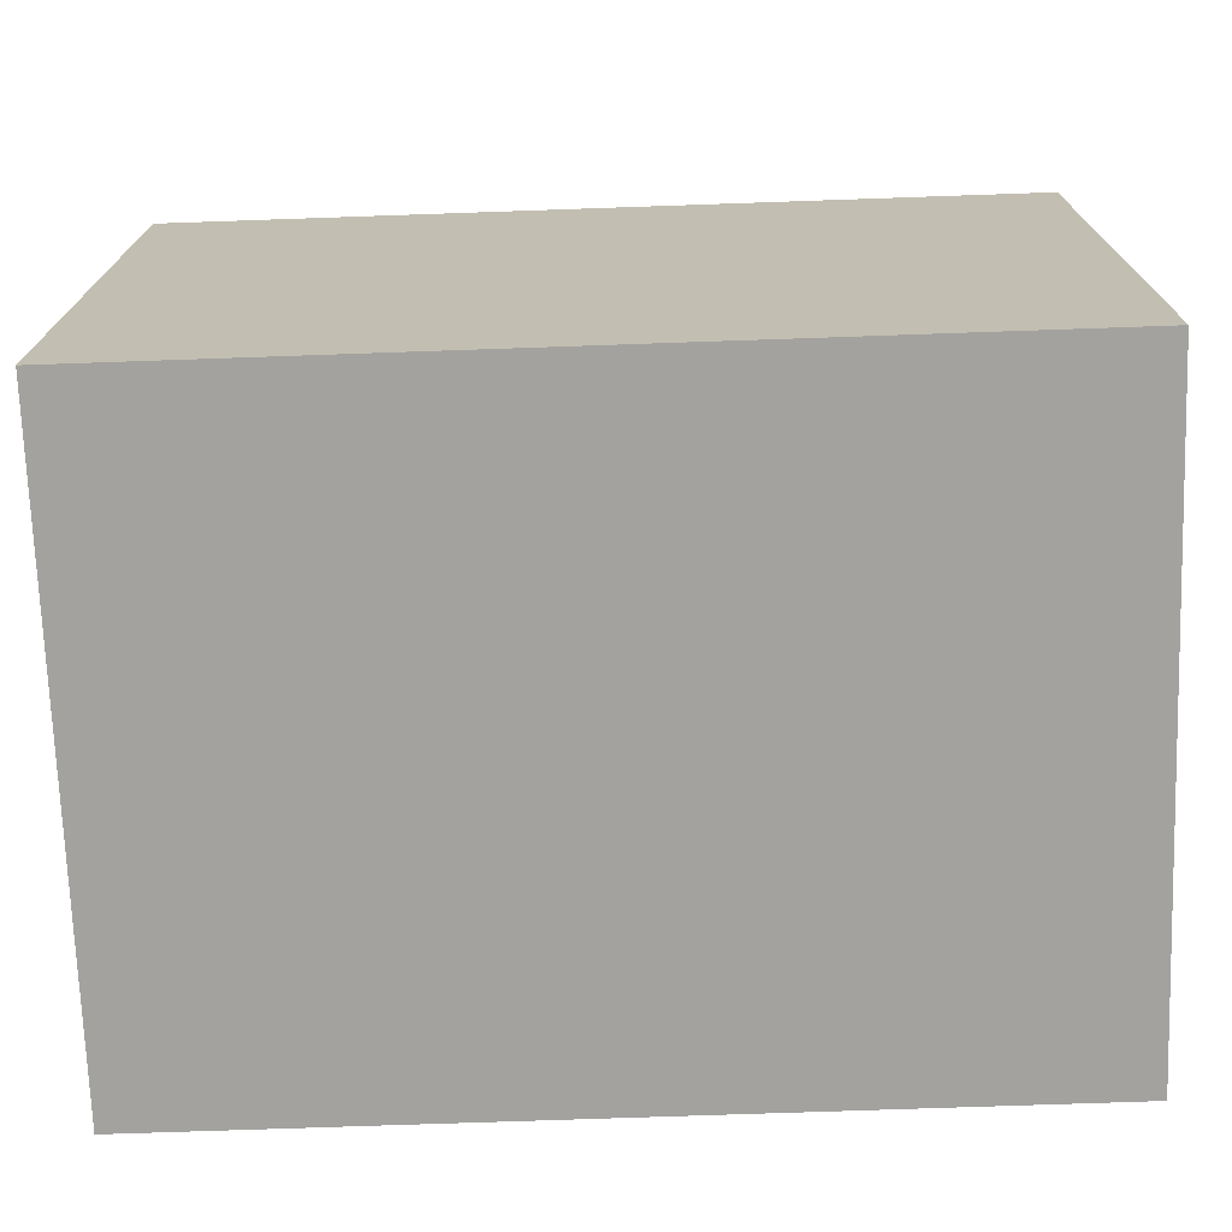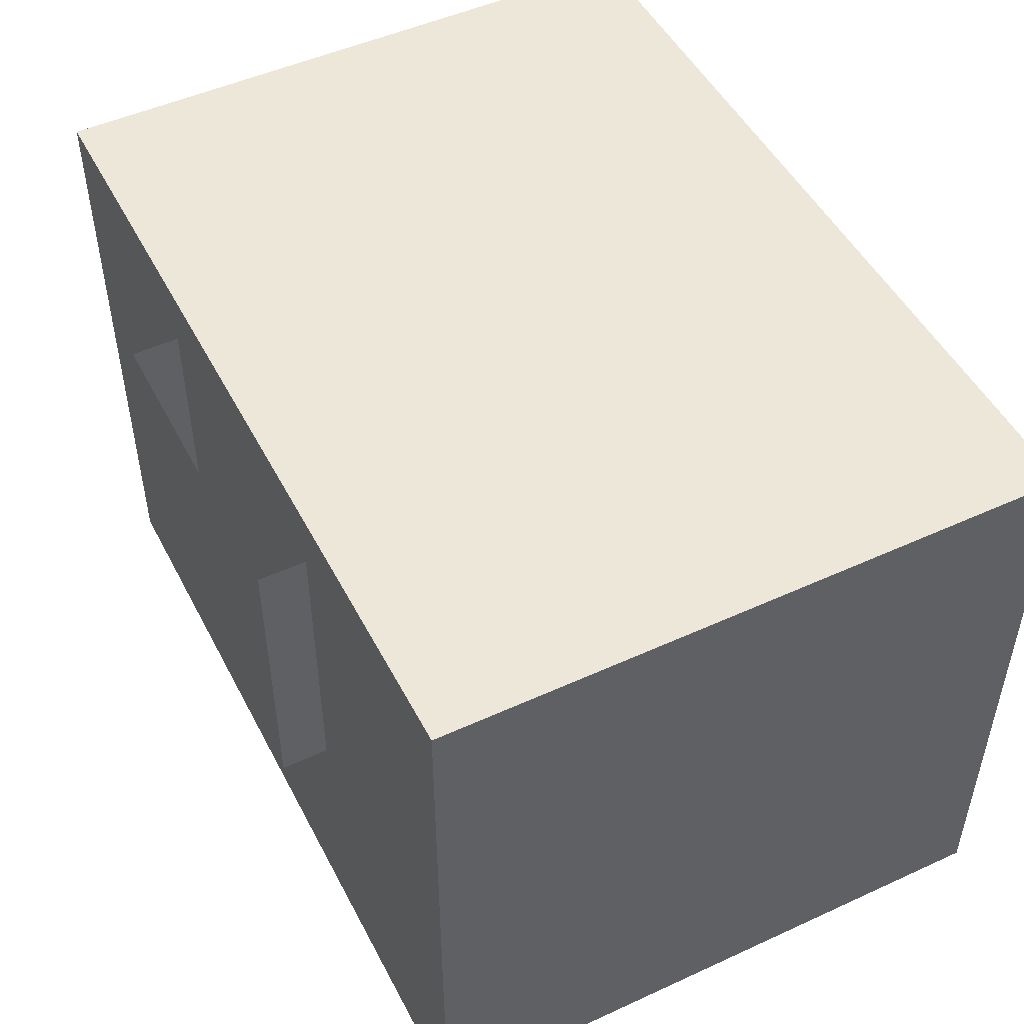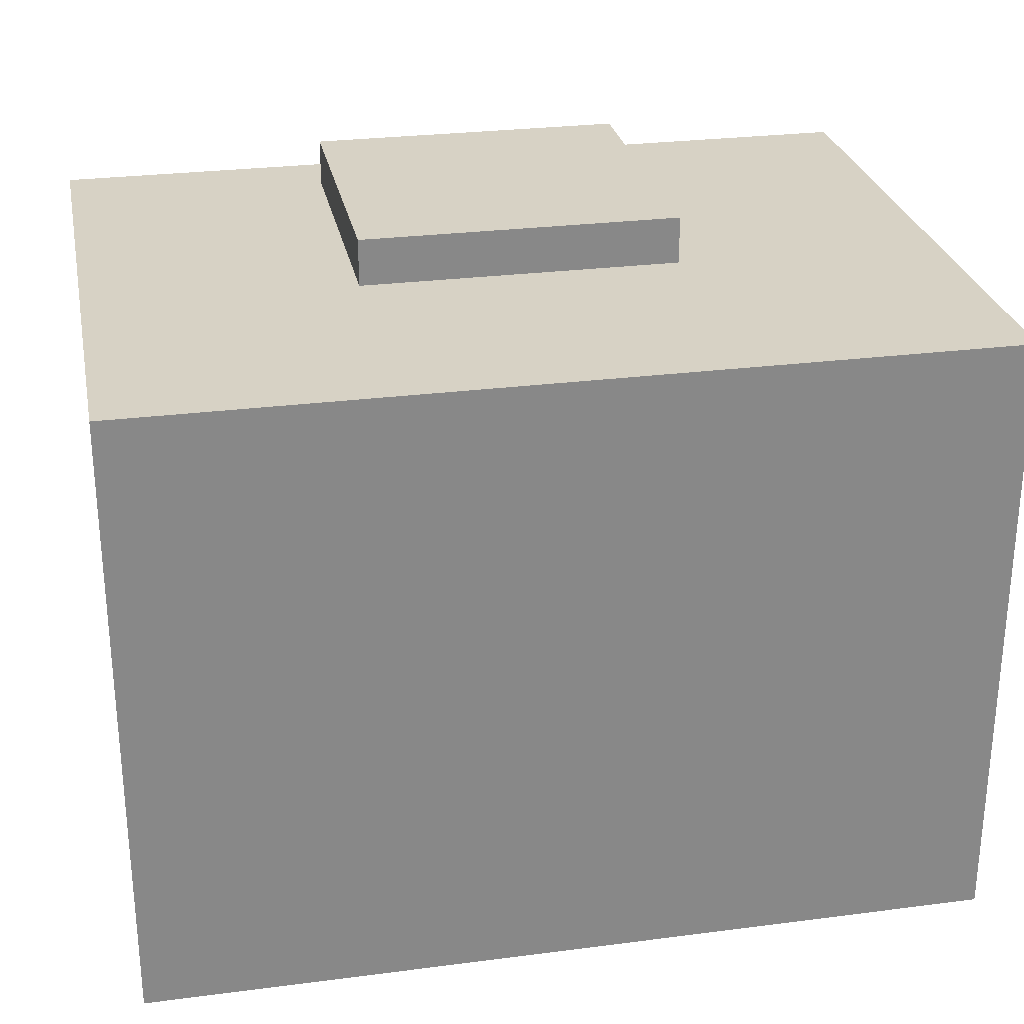
<metadata>
{"format":"obj","ext":"obj","renderer":"f3d","projection":"perspective","resolution":1024,"background":"white","views":[{"elev":-72.5,"azim":-178.0,"up":"+Z"},{"elev":49.6,"azim":63.2,"up":"+Y"},{"elev":27.5,"azim":-11.2,"up":"+Z"}]}
</metadata>
<code>
o Building1.008
v -4.689 -0.03142 0
v 4.689 -0.03142 0
v -4.689 6.169 -0
v 4.689 6.169 -0
v 4.689 2.818 0
v -4.689 2.818 0
v 1.754 -0.03142 0
v -1.787 -0.03142 0
v -1.787 6.169 -0
v 1.754 6.169 -0
v 1.754 2.818 0
v -1.787 2.818 0
v -1.787 6.169 1
v -1.787 2.818 1
v 1.754 2.818 1
v 1.754 6.169 1
v 0.5087 2.818 0.3682
v -0.5056 -0.03142 0.3682
v -0.906 -0.03142 0.3682
v -0.5056 2.818 0.3682
v -0.906 2.818 0.3682
v -0.5056 -0.03142 0
v -0.906 -0.03142 0
v -1.787 2.568 0
v 1.754 2.568 0
v -0.906 2.818 0
v -0.5056 2.818 0
v -0.906 6.169 1
v -0.5056 6.169 1
v -0.5056 2.818 1
v -0.906 2.818 1
v 0.8901 -0.03142 0
v 0.5087 -0.03142 0
v 4.689 2.568 0
v -4.689 2.568 0
v 0.5087 2.818 0
v 0.8901 2.818 0
v 0.5087 6.169 1
v 0.8901 6.169 1
v 0.8901 2.818 1
v 0.5087 2.818 1
v 0.8901 2.818 0.3682
v 0.5087 -0.03142 0.3682
v 0.8901 -0.03142 0.3682
v 0.8901 2.568 0.3682
v -0.906 2.568 0.3682
v -0.5056 2.568 0.3682
v -0.906 2.568 0
v -0.5056 2.568 0
v 0.5087 2.568 0.3682
v 0.5087 2.568 0
v 0.8901 2.568 0
v 4.689 2.818 0.153
v 1.754 2.818 0.153
v 4.689 2.568 0.153
v 1.754 2.568 0.153
v -1.787 2.818 0.153
v -4.689 2.818 0.153
v 0.5087 2.818 0.153
v 0.5087 2.568 0.153
v -0.906 2.818 0.153
v -0.906 2.568 0.153
v -0.5056 2.568 0.153
v -0.5056 2.818 0.153
v -1.787 2.568 0.153
v 0.8901 2.568 0.153
v 0.8901 2.818 0.153
v -4.689 2.568 0.153
v -4.689 1.693 0
v -1.787 1.693 0
v -0.906 1.693 0.3682
v -0.5056 1.693 0
v -0.906 1.693 0
v 0.5087 1.693 0.3682
v -0.5056 1.693 0.3682
v 0.8901 1.693 0.3682
v 0.5087 1.693 0
v 1.754 1.693 0
v 4.689 1.693 0
v 0.8901 1.693 0
v -3.145 -0.03142 0
v -3.145 6.169 -0
v -3.145 2.818 0
v -3.145 2.568 0
v -3.145 2.818 0.153
v -3.145 2.568 0.153
v -3.145 1.693 0
v -2.012 -0.03142 0
v -2.012 6.169 -0
v -2.012 2.818 0
v -2.012 2.568 0
v -2.012 2.818 0.153
v -2.012 2.568 0.153
v -2.012 1.693 0
v -2.012 2.568 -0.1748
v -3.145 2.568 -0.1748
v -2.012 1.693 -0.1748
v -3.145 1.693 -0.1748
v -3.145 -0.03142 -0.1748
v -2.012 -0.03142 -0.1748
v -2.012 2.568 -0.7215
v -3.145 2.568 -0.7215
v -2.012 1.693 -0.7215
v -3.145 1.693 -0.7215
v -4.298 6.169 -0
v -4.298 2.818 0
v -4.298 2.568 0
v -4.298 2.818 0.153
v -4.298 2.568 0.153
v -4.298 1.693 0
v -4.298 -0.03142 0
v -4.689 1.693 0.1135
v -4.689 -0.03142 0.1135
v -4.298 2.568 0.1135
v -4.689 2.568 0.1135
v -4.298 1.693 0.1135
v -4.298 -0.03142 0.1135
v 4.31 2.818 0
v 4.31 -0.03142 0
v 4.31 6.169 -0
v 4.31 2.568 0
v 4.31 2.818 0.153
v 4.31 2.568 0.153
v 4.31 1.693 0
v 3.312 2.818 0
v 3.312 6.169 -0
v 3.312 2.568 0
v 3.312 2.818 0.153
v 3.312 2.568 0.153
v 3.312 1.693 0
v 3.312 -0.03142 0
v 3.048 2.818 0
v 3.048 6.169 -0
v 3.048 2.568 0
v 3.048 2.818 0.153
v 3.048 2.568 0.153
v 3.048 1.693 0
v 3.048 -0.03142 0
v 4.31 -0.03142 0.1135
v 4.689 -0.03142 0.1135
v 4.689 1.693 0.1135
v 4.689 2.568 0.1135
v 4.31 2.568 0.1135
v 4.31 1.693 0.1135
v 3.312 -0.03142 -0.3194
v 4.31 -0.03142 -0.3194
v 4.31 1.693 -0.3194
v 4.31 2.568 -0.3194
v 3.312 2.568 -0.3194
v 3.312 1.693 -0.3194
v 4.31 1.693 -1.146
v 4.31 2.568 -1.146
v 3.312 2.568 -1.146
v 3.312 1.693 -1.146
v 3.048 -0.03142 0.08975
v 3.312 -0.03142 0.08975
v 3.312 1.693 0.08975
v 3.312 2.568 0.08975
v 3.048 2.568 0.08975
v 3.048 1.693 0.08975
f 90 12 9 89
f 51 36 59 60
f 11 10 16 15
f 118 5 4 120
f 21 46 47 20
f 11 37 67 54
f 71 19 18 75
f 9 12 14 13
f 27 36 41 30
f 37 11 15 40
f 77 51 49 72
f 12 26 31 14
f 15 16 39 40
f 31 28 13 14
f 41 38 29 30
f 106 6 58 108
f 73 48 24 70
f 26 48 46 21
f 27 30 31 26
f 28 31 30 29
f 78 25 52 80
f 121 34 55 123
f 17 50 45 42
f 37 40 41 36
f 38 41 40 39
f 73 23 19 71
f 26 12 57 61
f 74 43 44 76
f 52 37 42 45
f 77 33 43 74
f 80 52 45 76
f 36 51 50 17
f 72 49 47 75
f 49 27 20 47
f 94 70 24 91
f 124 119 139 144
f 123 55 53 122
f 93 65 57 92
f 60 59 64 63
f 62 61 57 65
f 56 54 67 66
f 52 25 56 66
f 132 11 54 135
f 36 27 64 59
f 24 48 62 65
f 34 5 53 55
f 48 26 61 62
f 49 51 60 63
f 6 35 68 58
f 91 24 65 93
f 79 34 142 141
f 88 8 70 94
f 22 72 75 18
f 32 80 76 44
f 51 77 74 50
f 50 74 76 45
f 48 73 71 46
f 7 78 80 32
f 23 73 70 8
f 33 77 72 22
f 46 71 75 47
f 111 81 87 110
f 107 84 86 109
f 109 86 85 108
f 110 87 84 107
f 90 83 85 92
f 106 83 82 105
f 12 90 92 57
f 84 87 98 96
f 84 91 93 86
f 86 93 92 85
f 88 94 97 100
f 83 90 89 82
f 99 100 97 98
f 97 95 101 103
f 94 91 95 97
f 6 106 105 3
f 87 81 99 98
f 91 84 96 95
f 104 103 101 102
f 95 96 102 101
f 96 98 104 102
f 69 1 113 112
f 68 109 108 58
f 35 107 109 68
f 111 110 116 117
f 83 106 108 85
f 112 116 114 115
f 113 117 116 112
f 35 69 112 115
f 110 107 114 116
f 130 131 145 150
f 5 118 122 53
f 129 123 122 128
f 121 127 149 148
f 127 121 123 129
f 125 118 120 126
f 132 125 126 133
f 134 127 129 136
f 136 129 128 135
f 118 125 128 122
f 7 138 137 78
f 56 136 135 54
f 78 137 134 25
f 25 134 136 56
f 11 132 133 10
f 125 132 135 128
f 144 141 142 143
f 139 140 141 144
f 2 79 141 140
f 121 124 144 143
f 145 146 147 150
f 160 157 158 159
f 127 130 150 149
f 119 124 147 146
f 155 156 157 160
f 124 121 148 147
f 154 151 152 153
f 147 148 152 151
f 149 150 154 153
f 148 149 153 152
f 134 137 160 159
f 131 130 157 156
f 137 138 155 160
f 130 127 158 157
o TCom_BuildingsDerelict0131_S
v 4.692 -0.02565 0.06127
v 4.692 -0.02565 -6.062
v 4.692 6.505 0.06127
v 4.692 6.505 -6.062
v -4.692 -0.02565 0.06127
v -4.692 -0.02565 -6.062
v -4.692 6.505 0.06127
v -4.692 6.505 -6.062
f 161 162 164 163
f 165 167 168 166
o TCom_BuildingsDerelict0077_S
v 4.703 6.502 -6.049
v -4.683 0.01644 -6.049
v -4.683 6.502 -6.049
v 4.703 0.01644 -6.049
v -3.908 6.502 -6.049
v -3.908 0.01644 -6.049
v 4.703 3.545 -6.049
v -4.683 3.545 -6.049
v -3.908 3.545 -6.049
v 2.267 5.702 -5.857
v 4.211 4.59 -5.857
v 3.363 4.59 -5.857
v 4.703 5.702 -6.049
v 4.703 4.59 -6.049
v -4.683 4.59 -6.049
v -4.683 5.702 -6.049
v -3.908 4.59 -6.049
v -3.908 5.702 -6.049
v 3.363 5.702 -5.857
v 4.211 5.702 -5.857
v 4.211 3.545 -6.049
v 3.363 3.545 -6.049
v 3.363 6.502 -6.049
v 4.211 6.502 -6.049
v 4.211 0.01644 -6.049
v 3.363 0.01644 -6.049
v 4.211 5.702 -6.049
v 3.363 5.702 -6.049
v 3.363 4.59 -6.049
v 4.211 4.59 -6.049
v 1.463 6.502 -6.049
v 2.267 6.502 -6.049
v 2.267 5.702 -6.049
v 1.463 5.702 -6.049
v 1.463 4.59 -6.049
v 2.267 4.59 -6.049
v 1.463 3.545 -6.049
v 2.267 3.545 -6.049
v 2.267 0.01644 -6.049
v 1.463 0.01644 -6.049
v -0.2188 0.01644 -6.049
v -0.815 0.01644 -6.049
v -1.041 3.545 -6.049
v -0.2188 3.545 -6.049
v -0.2188 4.59 -6.049
v -1.041 4.59 -6.049
v -1.041 6.502 -6.049
v -0.2188 6.502 -6.049
v -0.2188 5.702 -6.049
v -1.041 5.702 -6.049
v -2.763 6.502 -6.049
v -1.965 6.502 -6.049
v -1.965 5.702 -6.049
v -2.763 5.702 -6.049
v -2.763 4.59 -6.049
v -1.965 4.59 -6.049
v -2.763 3.545 -6.049
v -1.965 3.545 -6.049
v -2.044 0.01644 -6.049
v -3.088 0.01644 -6.049
v 1.463 5.702 -5.857
v 1.463 4.59 -5.857
v 2.267 4.59 -5.857
v -0.2188 4.59 -5.857
v -1.041 4.59 -5.857
v -0.2188 5.702 -5.857
v -1.041 5.702 -5.857
v -1.965 5.702 -5.857
v -2.763 5.702 -5.857
v -2.763 4.59 -5.857
v -1.965 4.59 -5.857
v 4.703 2.423 -6.049
v -4.683 2.423 -6.049
v -3.908 2.423 -6.049
v 4.211 2.423 -6.049
v 3.363 2.423 -6.049
v 2.267 2.423 -6.049
v 1.463 2.423 -6.049
v -0.2188 2.423 -6.049
v -0.815 2.423 -6.049
v -2.044 2.423 -6.049
v -3.088 2.423 -6.049
v 0.6218 0.01644 -6.049
v 0.6218 3.545 -6.049
v 0.6218 4.59 -6.049
v 0.6218 5.702 -6.049
v 0.6218 6.502 -6.049
v 0.6218 2.423 -6.049
v 4.703 2.61 -6.049
v -4.683 2.61 -6.049
v -3.908 2.61 -6.049
v 4.211 2.61 -6.049
v 2.267 2.61 -6.049
v -0.2188 2.61 -6.049
v -1.965 2.61 -6.049
v 3.363 2.61 -6.049
v 1.463 2.61 -6.049
v -1.041 2.61 -6.049
v -2.763 2.61 -6.049
v 0.6218 2.61 -6.049
v 3.363 0.1199 -6.049
v 1.463 0.1199 -6.049
v -0.815 0.1199 -6.049
v -3.088 0.1199 -6.049
v 4.703 0.1199 -6.049
v -4.683 0.1199 -6.049
v -3.908 0.1199 -6.049
v 4.211 0.1199 -6.049
v 2.267 0.1199 -6.049
v -0.2188 0.1199 -6.049
v -2.044 0.1199 -6.049
v 0.6218 0.1199 -6.049
v -1.755 5.702 -6.049
v -1.755 6.502 -6.049
v -1.755 4.59 -6.049
v -1.755 3.545 -6.049
v -1.765 0.01644 -6.049
v -1.765 2.423 -6.049
v -1.755 2.61 -6.049
v -1.765 0.1199 -6.049
v 4.703 0.9342 -6.049
v -4.683 0.9342 -6.049
v -3.908 0.9342 -6.049
v 4.211 0.9342 -6.049
v 2.267 0.9342 -6.049
v -0.2188 0.9342 -6.049
v -2.044 0.9342 -6.049
v 0.6218 0.9342 -6.049
v 3.363 0.9342 -6.049
v 1.463 0.9342 -6.049
v -0.815 0.9342 -6.049
v -3.088 0.9342 -6.049
v -1.765 0.9342 -6.049
v -0.2188 0.9342 -5.954
v -0.2188 2.423 -5.954
v -2.044 0.9342 -5.954
v -2.044 2.423 -5.954
v -3.088 2.423 -5.954
v 0.6218 2.423 -5.954
v 0.6218 0.9342 -5.954
v -3.088 0.9342 -5.954
v -3.088 0.1199 -5.954
v 0.6218 0.1199 -5.954
v -0.2188 0.1199 -5.954
v -2.044 0.1199 -5.954
v -0.815 2.423 -5.954
v -1.765 2.423 -5.954
v -1.765 0.9342 -5.954
v -0.815 0.9342 -5.954
f 261 206 190 264
f 176 183 185 177
f 258 176 177 259
f 186 173 219 222
f 195 192 169 181
f 184 171 173 186
f 186 185 183 184
f 254 255 199 202
f 181 182 198 195
f 177 185 223 225
f 189 198 182 175
f 260 189 175 257
f 260 264 190 189
f 203 230 231 204
f 195 196 191 192
f 189 190 197 198
f 287 284 211 266
f 254 253 213 217
f 196 197 204 201
f 206 204 197 190
f 214 233 232 213
f 206 205 203 204
f 261 265 205 206
f 201 202 199 200
f 201 200 191 196
f 268 252 205 265
f 252 253 203 205
f 187 188 179 180
f 212 211 214 213
f 262 266 211 212
f 222 237 238 223
f 217 218 215 216
f 259 177 225 267
f 284 283 214 211
f 222 223 185 186
f 281 283 224 221
f 213 232 234 217
f 226 225 223 224
f 263 267 225 226
f 221 222 219 220
f 281 282 215 218
f 229 178 231 230
f 235 234 232 233
f 237 236 239 238
f 223 238 239 224
f 204 231 178 201
f 224 239 236 221
f 195 188 187 196
f 196 187 180 197
f 197 180 179 198
f 217 234 235 218
f 198 179 188 195
f 201 178 229 202
f 218 235 233 214
f 221 236 237 222
f 202 229 230 203
f 299 317 314 248
f 291 242 250 300
f 294 299 248 247
f 296 256 246 298
f 293 298 246 245
f 286 315 316 301
f 292 297 244 243
f 292 243 240 289
f 290 241 242 291
f 293 245 244 297
f 256 307 303 247
f 212 213 253 252
f 262 212 252 268
f 202 203 253 254
f 217 216 255 254
f 247 262 268 256
f 249 250 267 263
f 242 259 267 250
f 247 248 266 262
f 256 268 265 246
f 245 246 265 261
f 286 287 266 248
f 243 244 264 260
f 243 260 257 240
f 241 258 259 242
f 245 261 264 244
f 209 278 280 251
f 207 277 269 194
f 170 274 275 174
f 193 276 273 172
f 193 194 269 276
f 285 288 271 210
f 207 208 270 277
f 251 280 270 208
f 209 210 271 278
f 174 275 272 228
f 227 228 272 279
f 227 279 288 285
f 249 263 287 286
f 295 249 286 301
f 221 220 282 281
f 218 214 283 281
f 226 224 283 284
f 263 226 284 287
f 279 295 301 288
f 300 309 310 272
f 277 293 297 269
f 274 290 291 275
f 276 292 289 273
f 276 269 297 292
f 288 301 299 271
f 277 270 298 293
f 280 296 298 270
f 278 271 299 294
f 275 291 300 272
f 296 308 307 256
f 304 309 306 305
f 316 315 314 317
f 302 303 307 308
f 312 302 308 311
f 313 310 309 304
f 247 303 302 294
f 250 306 309 300
f 278 312 311 280
f 301 316 317 299
f 295 304 305 249
f 248 314 315 286
f 294 302 312 278
f 279 313 304 295
f 272 310 313 279
f 249 305 306 250
f 280 311 308 296
o Building1_-col
v -4.747 -0.07728 0.4773
v -4.747 6.877 0.4773
v -4.747 -0.07728 -6.477
v -4.747 6.877 -6.477
v 4.747 -0.07728 0.4773
v 4.747 6.877 0.4773
v 4.747 -0.07728 -6.477
v 4.747 6.877 -6.477
v -4.747 -0.07728 -4.739
v -4.747 -0.07728 -3
v -4.747 -0.07728 -1.261
v -4.747 1.661 0.4773
v -4.747 3.4 0.4773
v -4.747 5.139 0.4773
v -4.747 6.877 -1.261
v -4.747 6.877 -3
v -4.747 6.877 -4.739
v -4.747 5.139 -6.477
v -4.747 3.4 -6.477
v -4.747 1.661 -6.477
v 2.374 -0.07728 -6.477
v 0 -0.07728 -6.477
v -2.374 -0.07728 -6.477
v -2.374 6.877 -6.477
v 0 6.877 -6.477
v 2.374 6.877 -6.477
v 4.747 5.139 -6.477
v 4.747 3.4 -6.477
v 4.747 1.661 -6.477
v 4.747 -0.07728 -1.261
v 4.747 -0.07728 -3
v 4.747 -0.07728 -4.739
v 4.747 6.877 -4.739
v 4.747 6.877 -3
v 4.747 6.877 -1.261
v 4.747 5.139 0.4773
v 4.747 3.4 0.4773
v 4.747 1.661 0.4773
v -2.374 -0.07728 0.4773
v 0 -0.07728 0.4773
v 2.374 -0.07728 0.4773
v 2.374 6.877 0.4773
v 0 6.877 0.4773
v -2.374 6.877 0.4773
v 2.374 6.877 -4.739
v 2.374 6.877 -3
v 2.374 6.877 -1.261
v 0 6.877 -4.739
v 0 6.877 -3
v 0 6.877 -1.261
v -2.374 6.877 -4.739
v -2.374 6.877 -3
v -2.374 6.877 -1.261
v -2.374 -0.07728 -4.739
v -2.374 -0.07728 -3
v -2.374 -0.07728 -1.261
v 0 -0.07728 -4.739
v 0 -0.07728 -3
v 0 -0.07728 -1.261
v 2.374 -0.07728 -4.739
v 2.374 -0.07728 -3
v 2.374 -0.07728 -1.261
v 2.374 1.661 0.4773
v 0 1.661 0.4773
v -2.374 1.661 0.4773
v 2.374 3.4 0.4773
v 0 3.4 0.4773
v -2.374 3.4 0.4773
v 2.374 5.139 0.4773
v 0 5.139 0.4773
v -2.374 5.139 0.4773
v 4.747 1.661 -4.739
v 4.747 1.661 -3
v 4.747 1.661 -1.261
v 4.747 3.4 -4.739
v 4.747 3.4 -3
v 4.747 3.4 -1.261
v 4.747 5.139 -4.739
v 4.747 5.139 -3
v 4.747 5.139 -1.261
v -2.374 1.661 -6.477
v 0 1.661 -6.477
v 2.374 1.661 -6.477
v -2.374 3.4 -6.477
v 0 3.4 -6.477
v 2.374 3.4 -6.477
v -2.374 5.139 -6.477
v 0 5.139 -6.477
v 2.374 5.139 -6.477
v -4.747 1.661 -1.261
v -4.747 1.661 -3
v -4.747 1.661 -4.739
v -4.747 3.4 -1.261
v -4.747 3.4 -3
v -4.747 3.4 -4.739
v -4.747 5.139 -1.261
v -4.747 5.139 -3
v -4.747 5.139 -4.739
f 415 334 321 335
f 406 343 325 344
f 397 352 323 353
f 388 361 319 331
f 379 347 322 358
f 370 332 319 361
f 352 364 359 323
f 364 367 360 359
f 367 370 361 360
f 325 343 362 350
f 350 362 363 351
f 351 363 364 352
f 343 342 365 362
f 362 365 366 363
f 363 366 367 364
f 342 341 368 365
f 365 368 369 366
f 366 369 370 367
f 341 321 334 368
f 368 334 333 369
f 369 333 332 370
f 328 373 356 318
f 373 376 357 356
f 376 379 358 357
f 320 340 371 326
f 326 371 372 327
f 327 372 373 328
f 340 339 374 371
f 371 374 375 372
f 372 375 376 373
f 339 338 377 374
f 374 377 378 375
f 375 378 379 376
f 338 324 349 377
f 377 349 348 378
f 378 348 347 379
f 356 382 329 318
f 382 385 330 329
f 385 388 331 330
f 322 355 380 358
f 358 380 381 357
f 357 381 382 356
f 355 354 383 380
f 380 383 384 381
f 381 384 385 382
f 354 353 386 383
f 383 386 387 384
f 384 387 388 385
f 353 323 359 386
f 386 359 360 387
f 387 360 361 388
f 347 391 355 322
f 391 394 354 355
f 394 397 353 354
f 324 346 389 349
f 349 389 390 348
f 348 390 391 347
f 346 345 392 389
f 389 392 393 390
f 390 393 394 391
f 345 344 395 392
f 392 395 396 393
f 393 396 397 394
f 344 325 350 395
f 395 350 351 396
f 396 351 352 397
f 338 400 346 324
f 400 403 345 346
f 403 406 344 345
f 320 337 398 340
f 340 398 399 339
f 339 399 400 338
f 337 336 401 398
f 398 401 402 399
f 399 402 403 400
f 336 335 404 401
f 401 404 405 402
f 402 405 406 403
f 335 321 341 404
f 404 341 342 405
f 405 342 343 406
f 326 409 337 320
f 409 412 336 337
f 412 415 335 336
f 318 329 407 328
f 328 407 408 327
f 327 408 409 326
f 329 330 410 407
f 407 410 411 408
f 408 411 412 409
f 330 331 413 410
f 410 413 414 411
f 411 414 415 412
f 331 319 332 413
f 413 332 333 414
f 414 333 334 415

</code>
